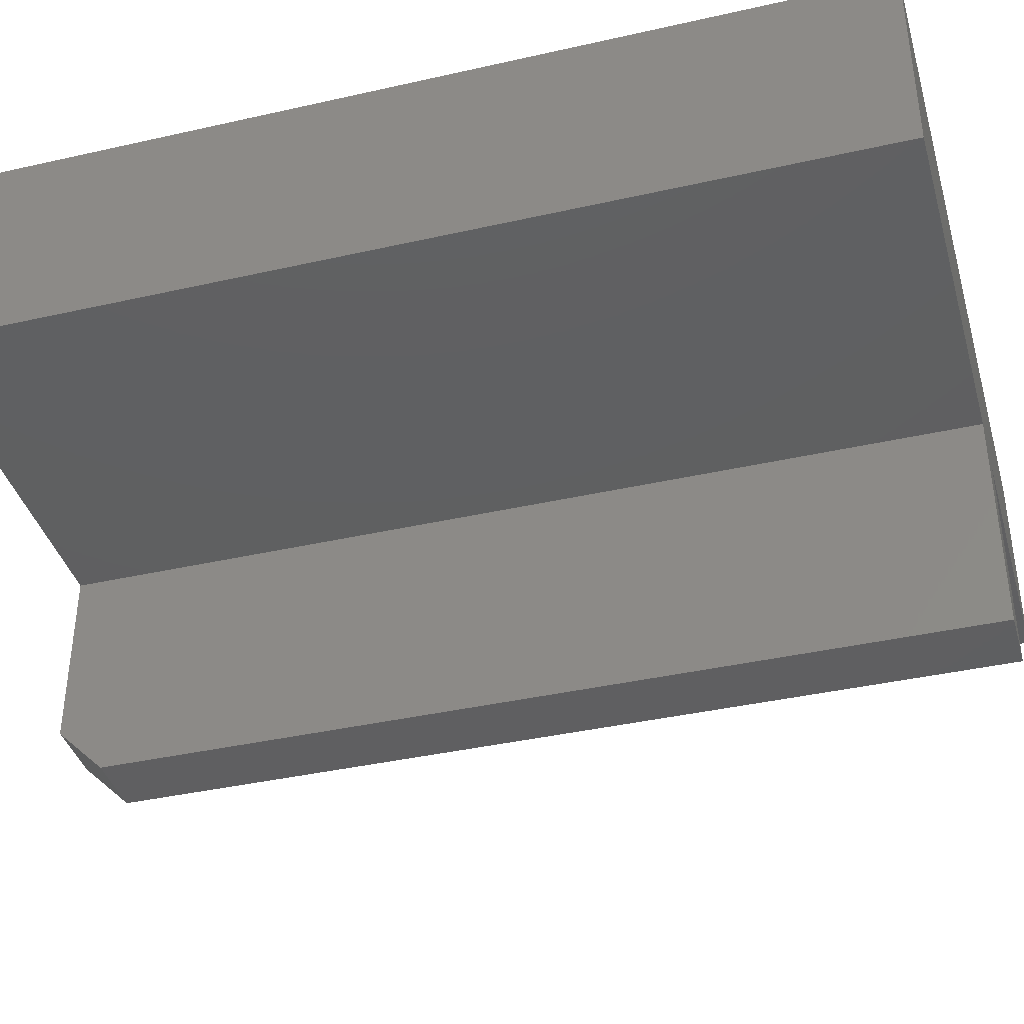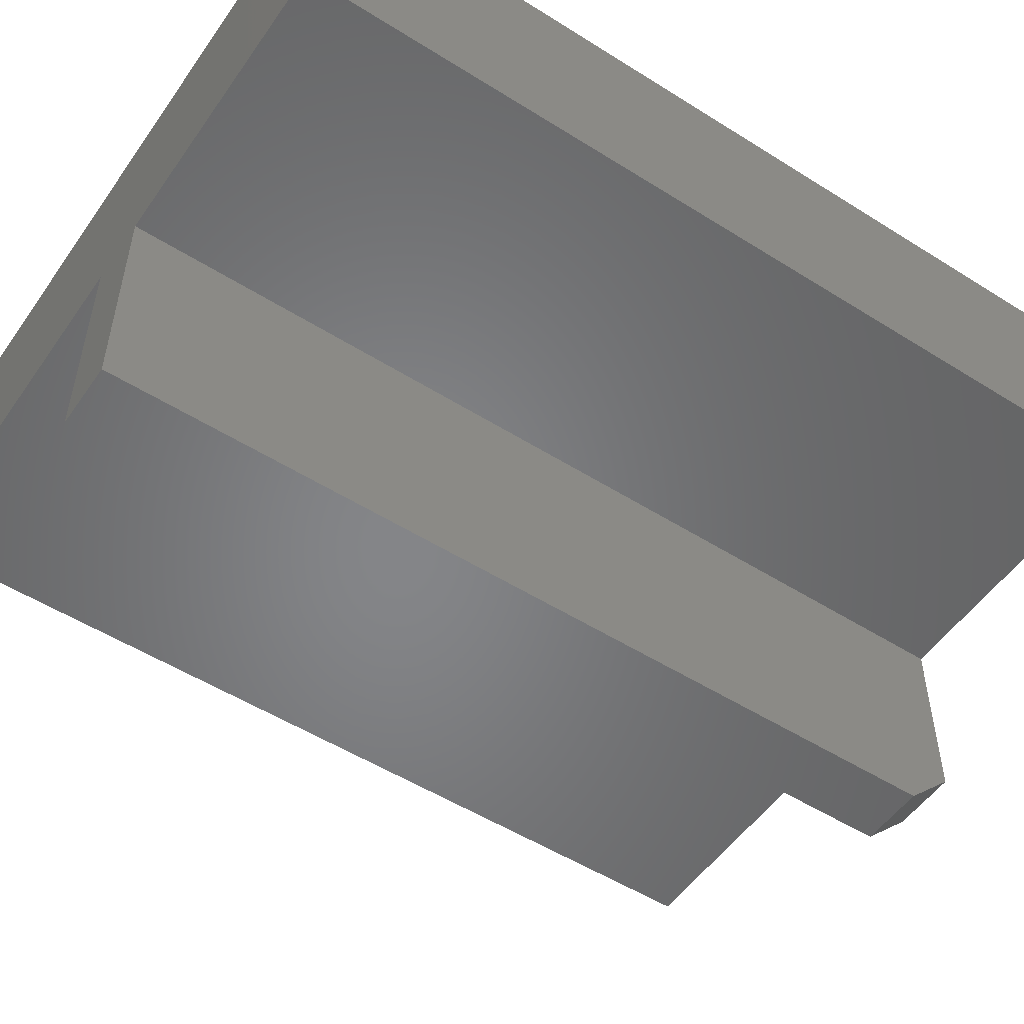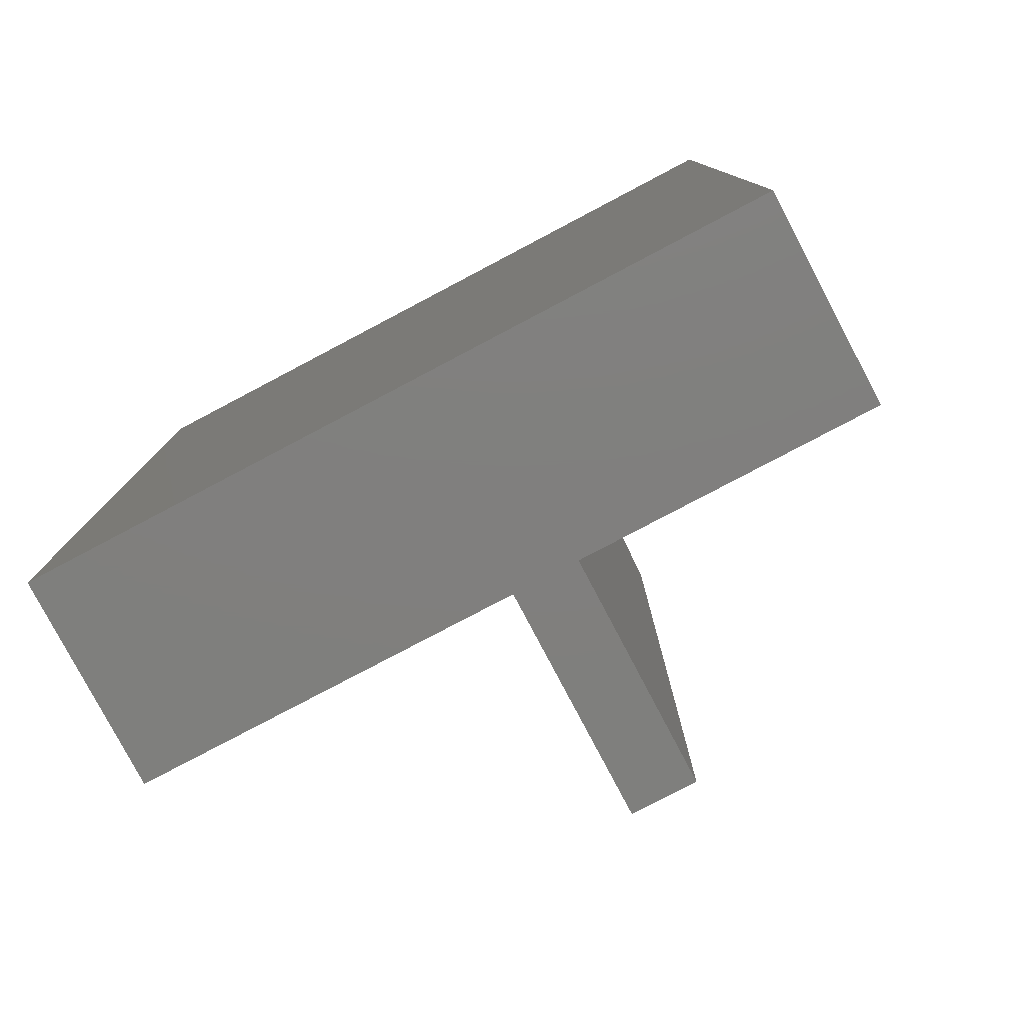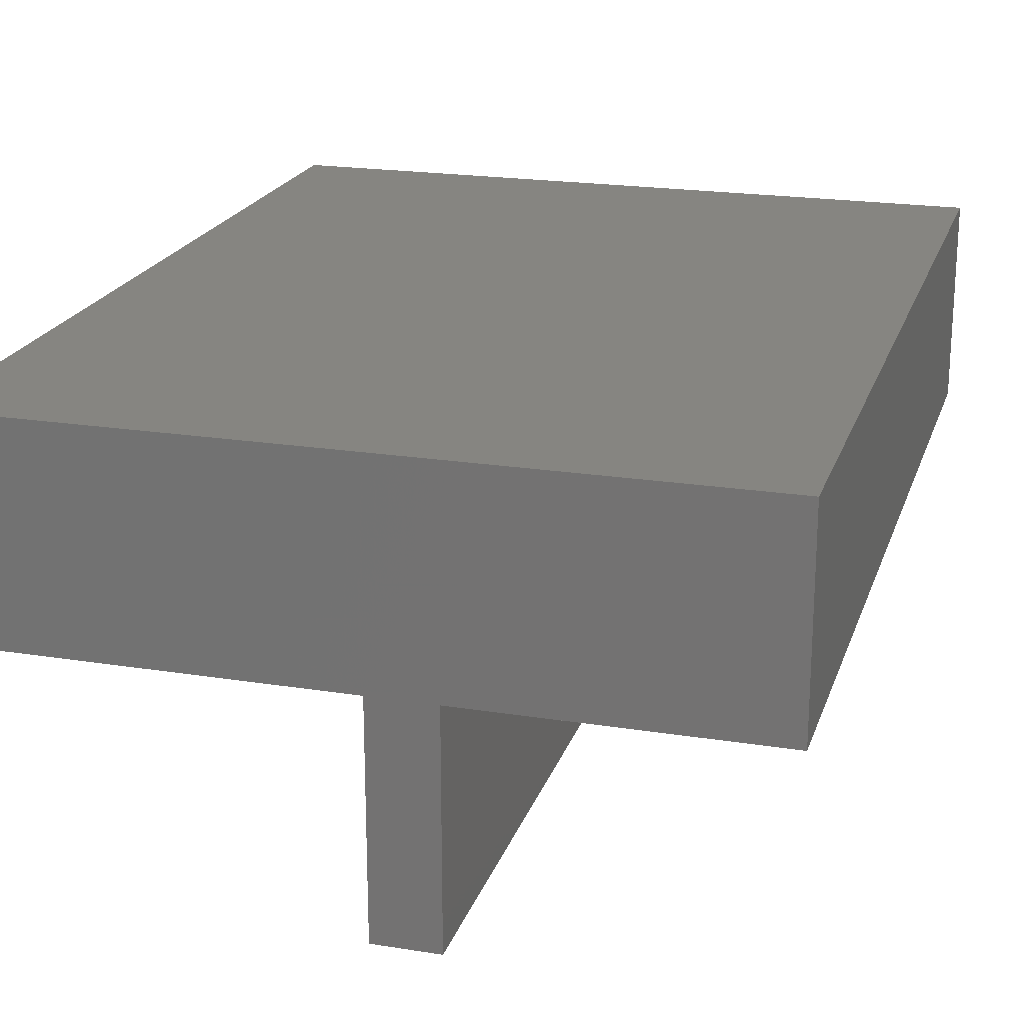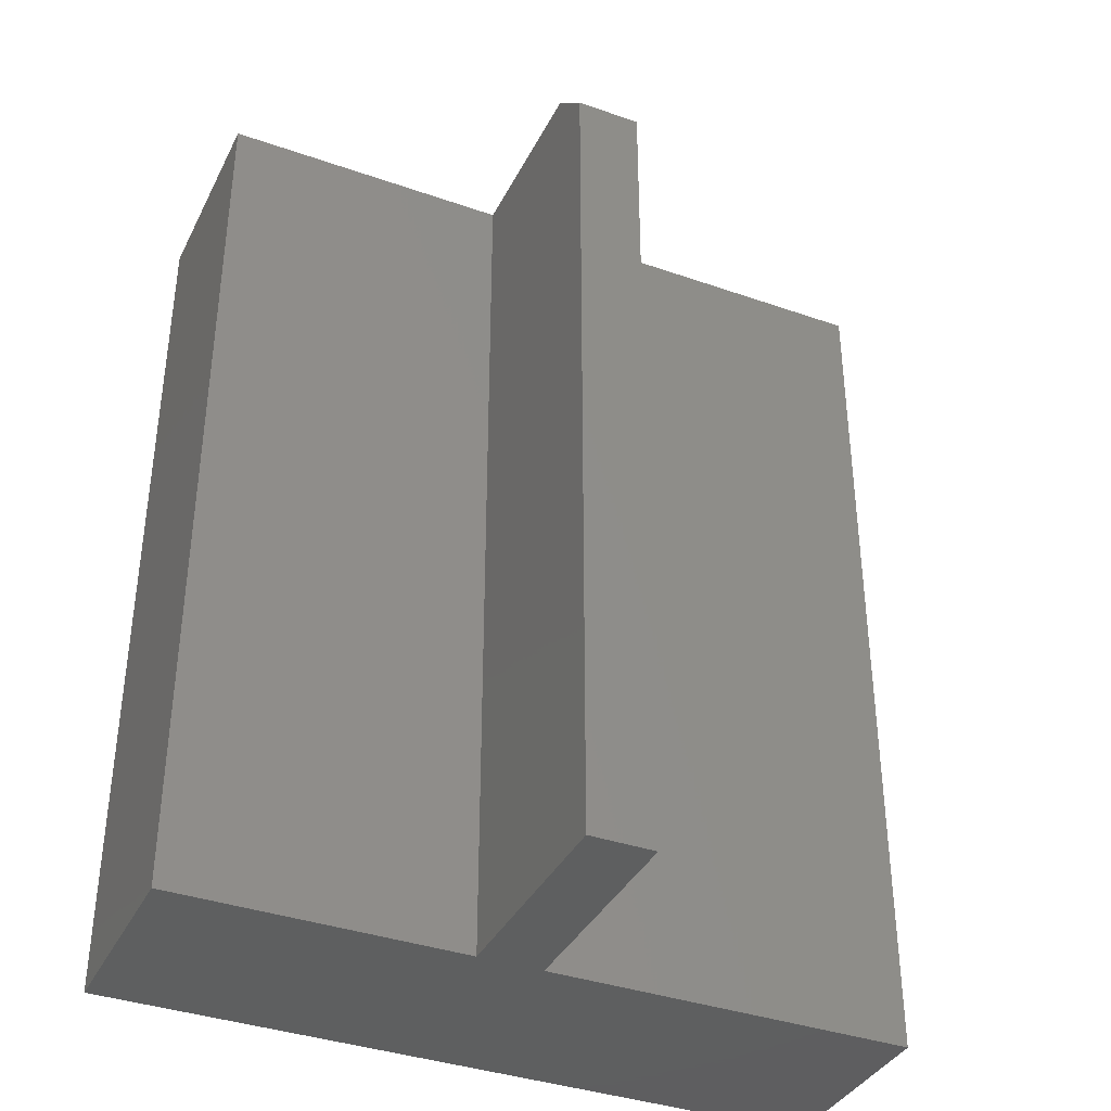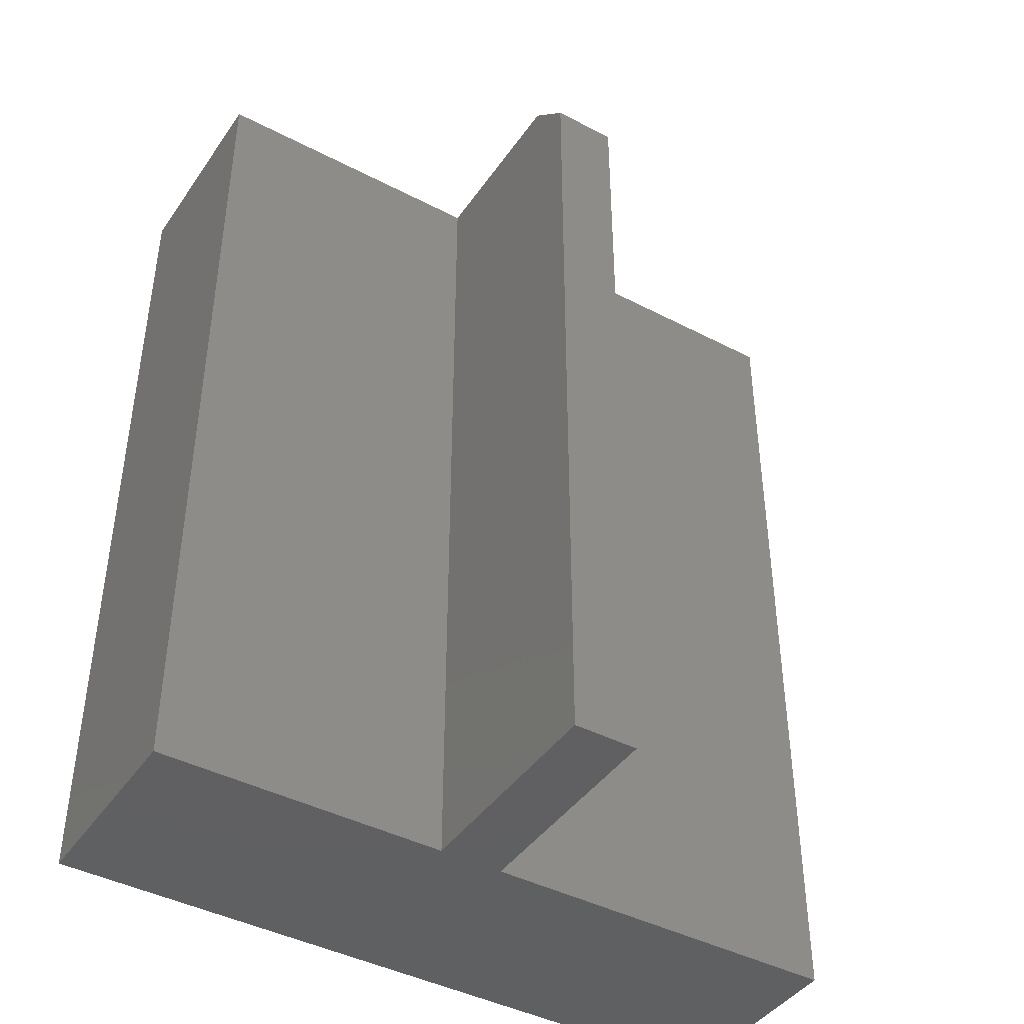
<metadata>
{"format":"stl","ext":"stl","renderer":"f3d","projection":"perspective","resolution":1024,"background":"white","views":[{"elev":-39.2,"azim":105.8,"up":"+Y"},{"elev":-52.6,"azim":-124.1,"up":"+Y"},{"elev":-79.4,"azim":-152.2,"up":"+Z"},{"elev":20.9,"azim":-164.0,"up":"+Y"},{"elev":-37.2,"azim":-24.3,"up":"+Z"},{"elev":-42.6,"azim":-31.9,"up":"+Z"}]}
</metadata>
<code>
# stl→obj: 22 verts, 40 faces
v -0.4219 0 0
v -0.4219 -0.1875 0
v -0.4219 0 0.75
v -0.4219 -0.1875 0.7109
v -0.4219 -0.1484 0.75
v -0.3686 -0.1875 0
v -0.3686 0 0
v -0.3686 -0.1875 0.7109
v -0.3686 0 0.75
v -0.3686 -0.1484 0.75
v -0.0625 0.171 0.75
v -0.6641 0.171 0.75
v -0.6641 0 0.75
v -0.3601 0 0.75
v -0.3095 0 0.75
v -0.0625 0 0.75
v -0.0625 0.171 0
v -0.0625 0 0
v -0.3095 0 0
v -0.3601 0 0
v -0.6641 0 0
v -0.6641 0.171 0
f 1 2 3
f 3 2 4
f 3 4 5
f 6 7 8
f 8 7 9
f 8 9 10
f 2 6 4
f 4 6 8
f 11 12 13
f 11 13 3
f 11 3 9
f 11 9 14
f 11 14 15
f 11 15 16
f 5 10 3
f 3 10 9
f 5 4 10
f 10 4 8
f 17 18 19
f 17 19 20
f 17 20 7
f 17 7 1
f 17 1 21
f 17 21 22
f 2 1 6
f 6 1 7
f 21 1 13
f 13 1 3
f 7 20 9
f 9 20 14
f 22 21 12
f 12 21 13
f 17 22 11
f 11 22 12
f 18 17 16
f 16 17 11
f 19 18 15
f 15 18 16
f 20 19 14
f 14 19 15

</code>
